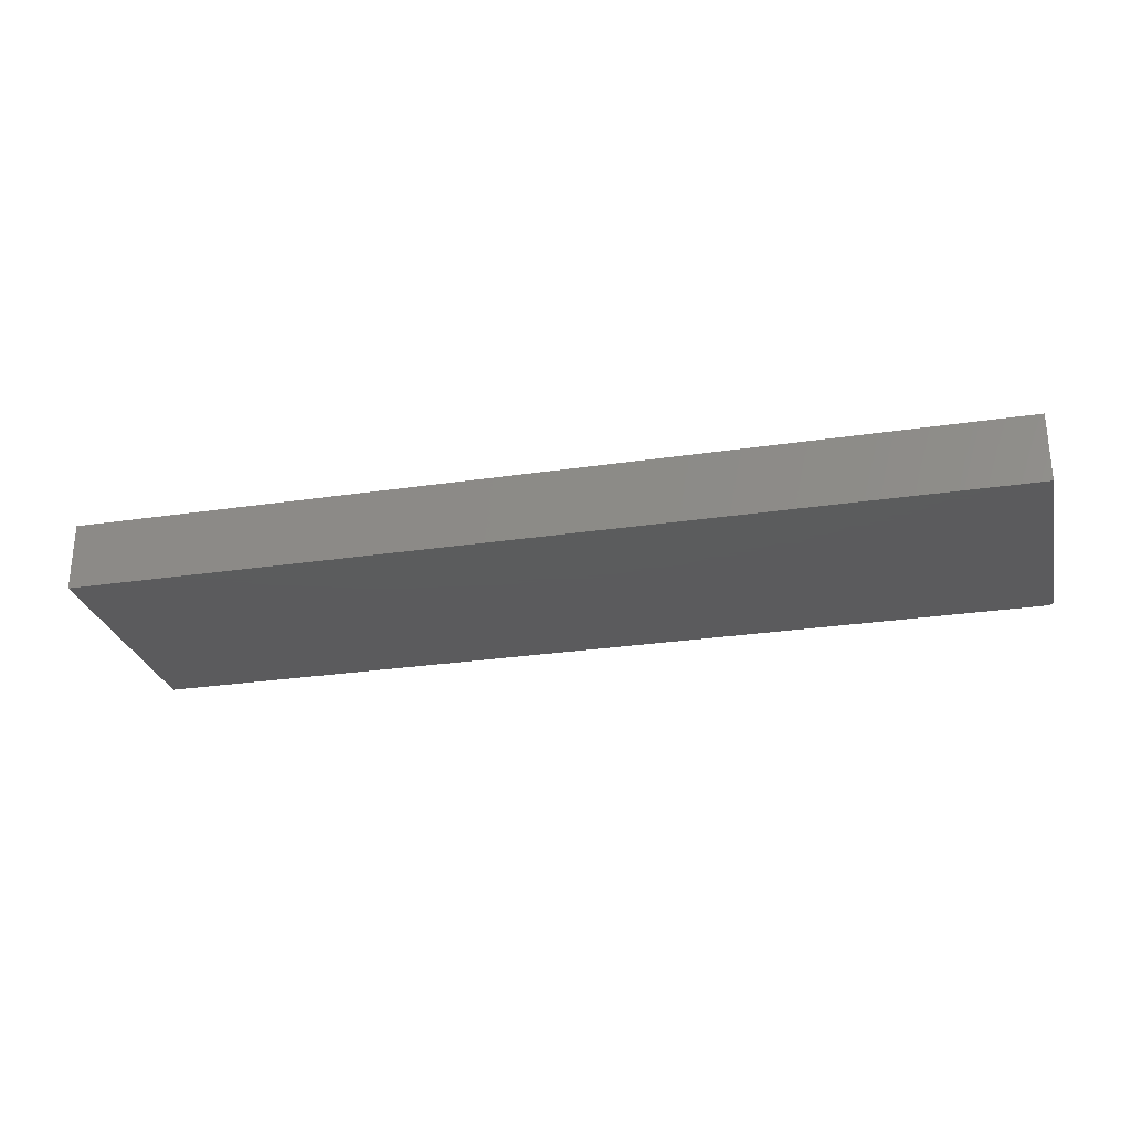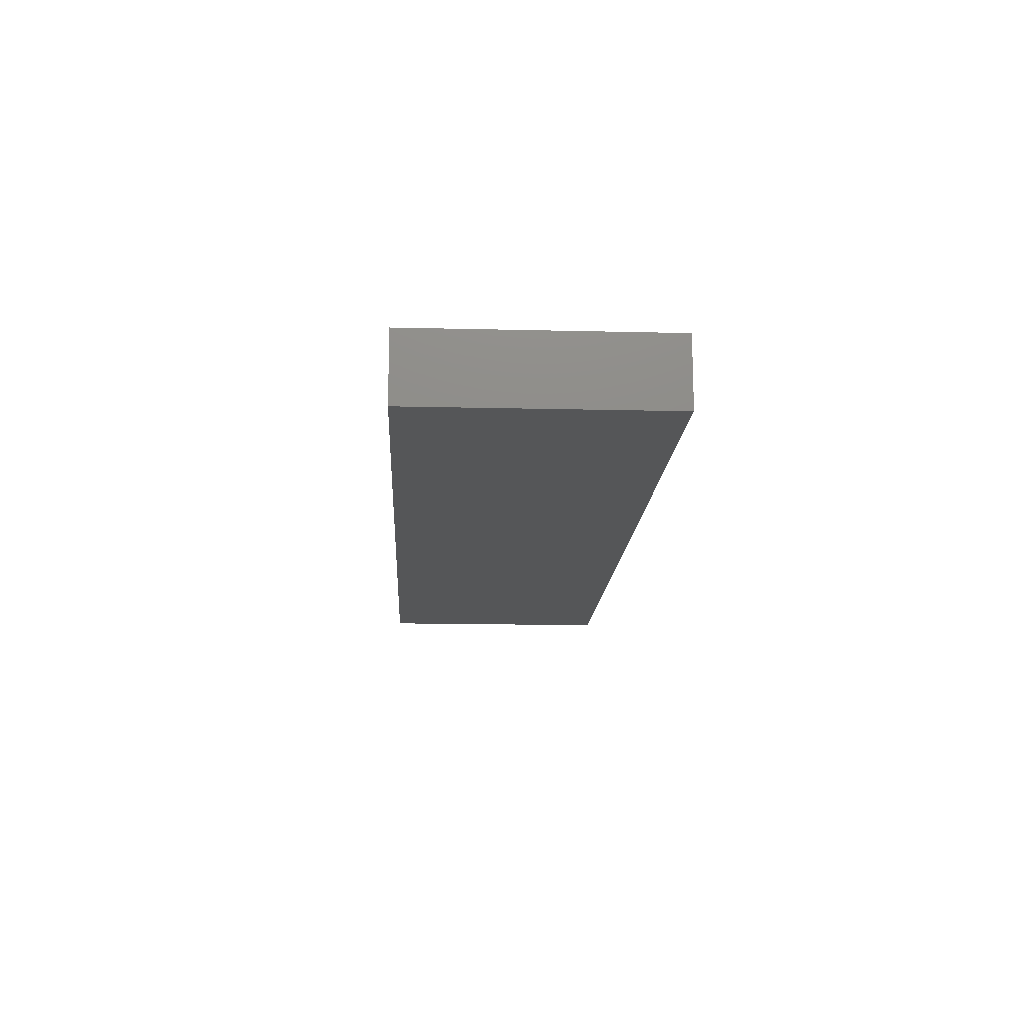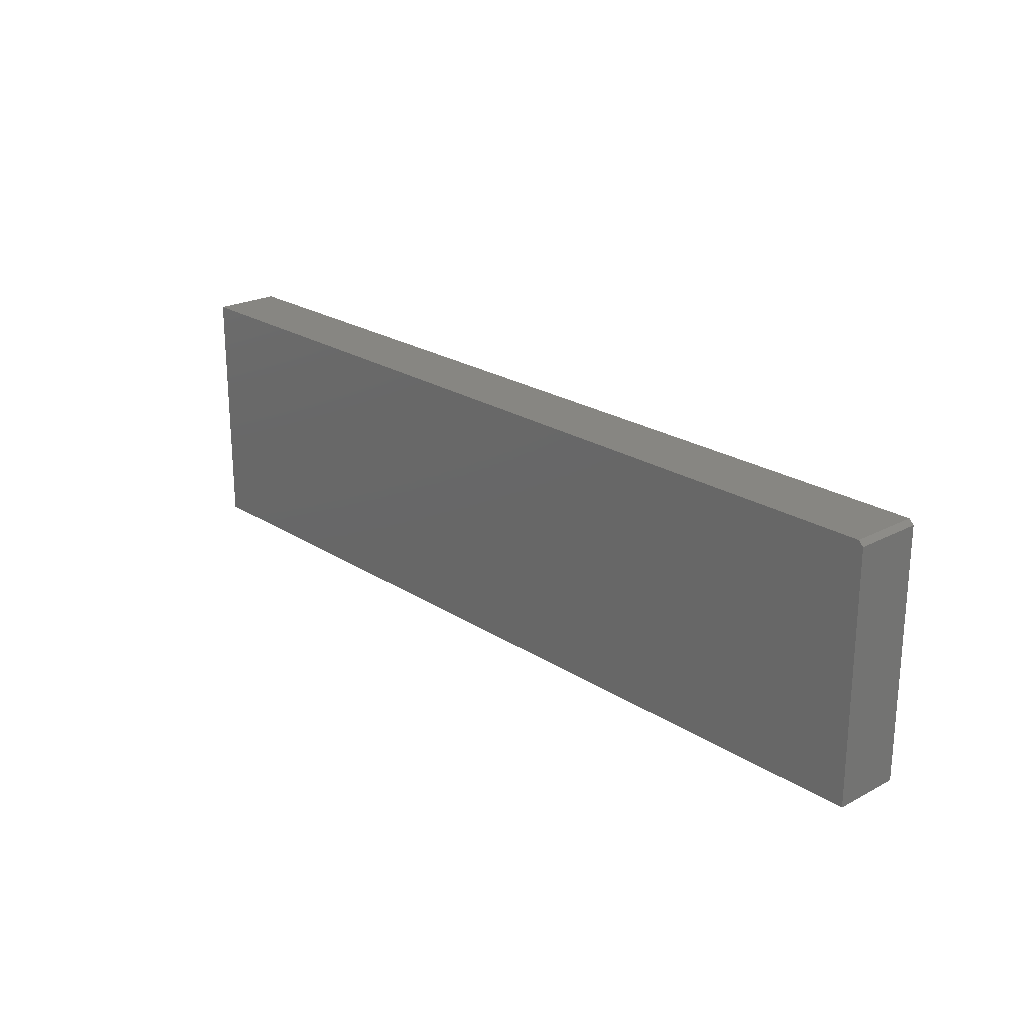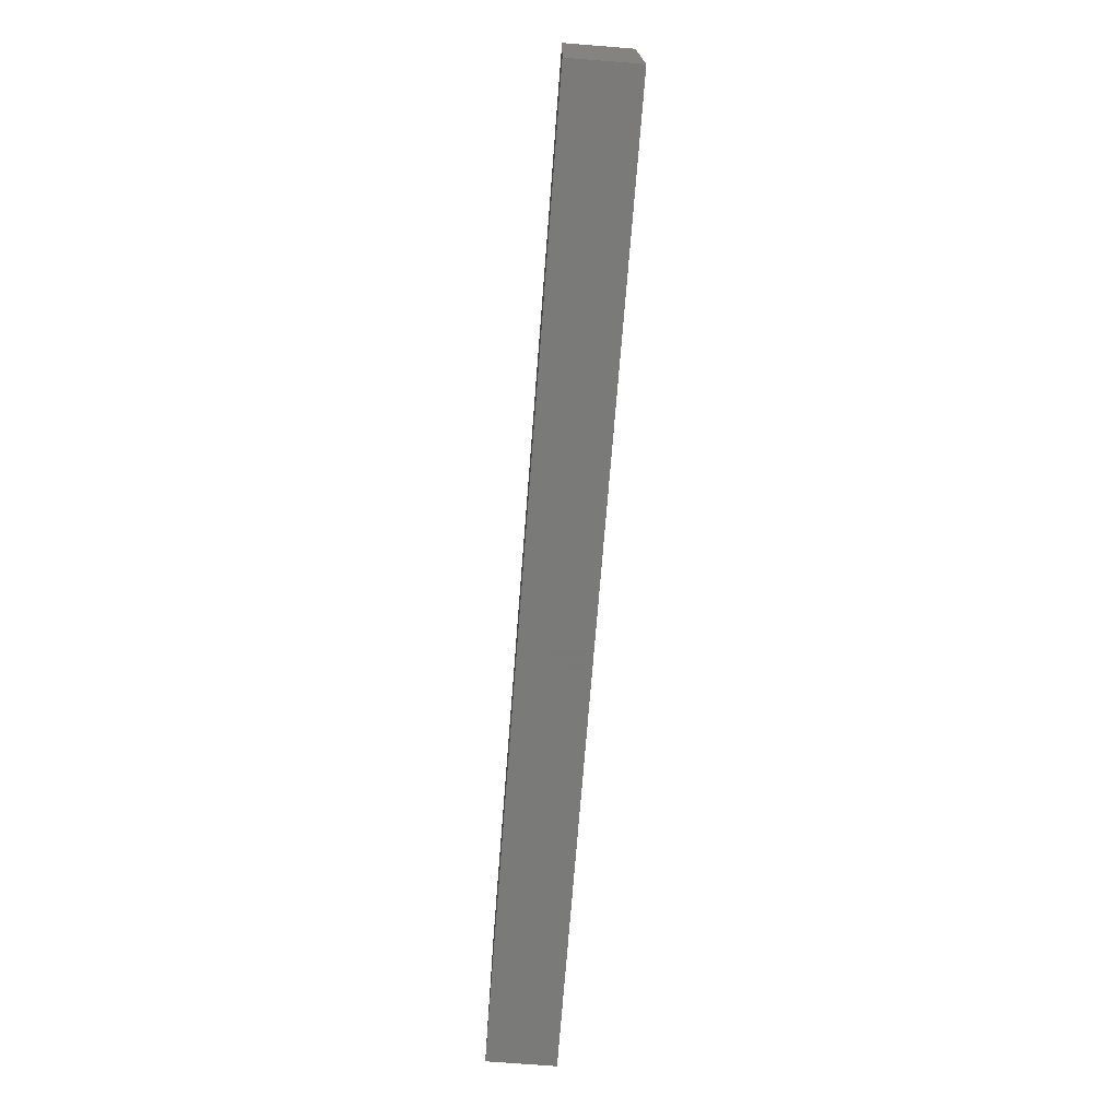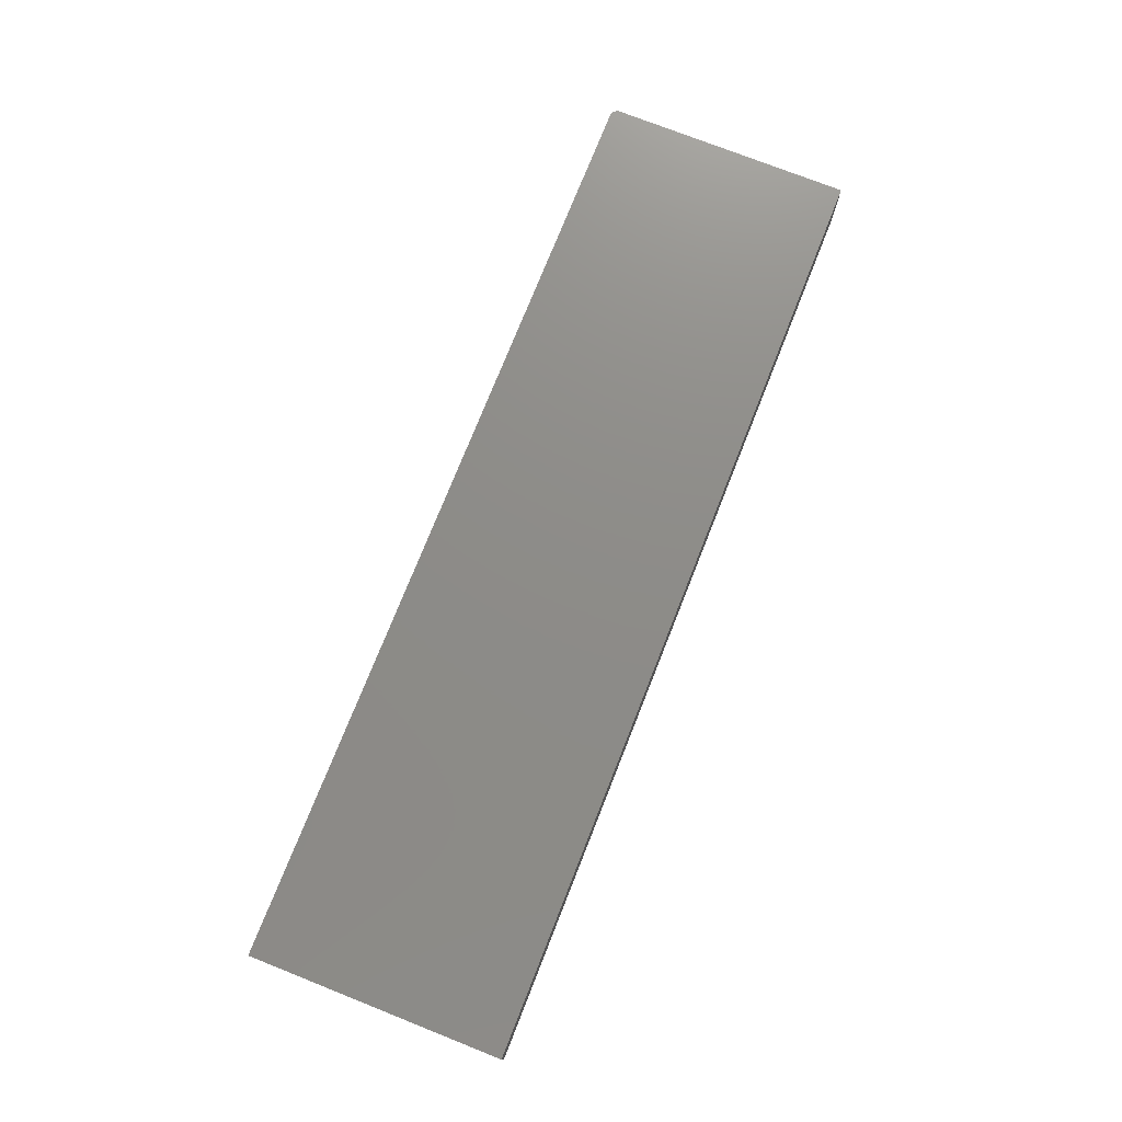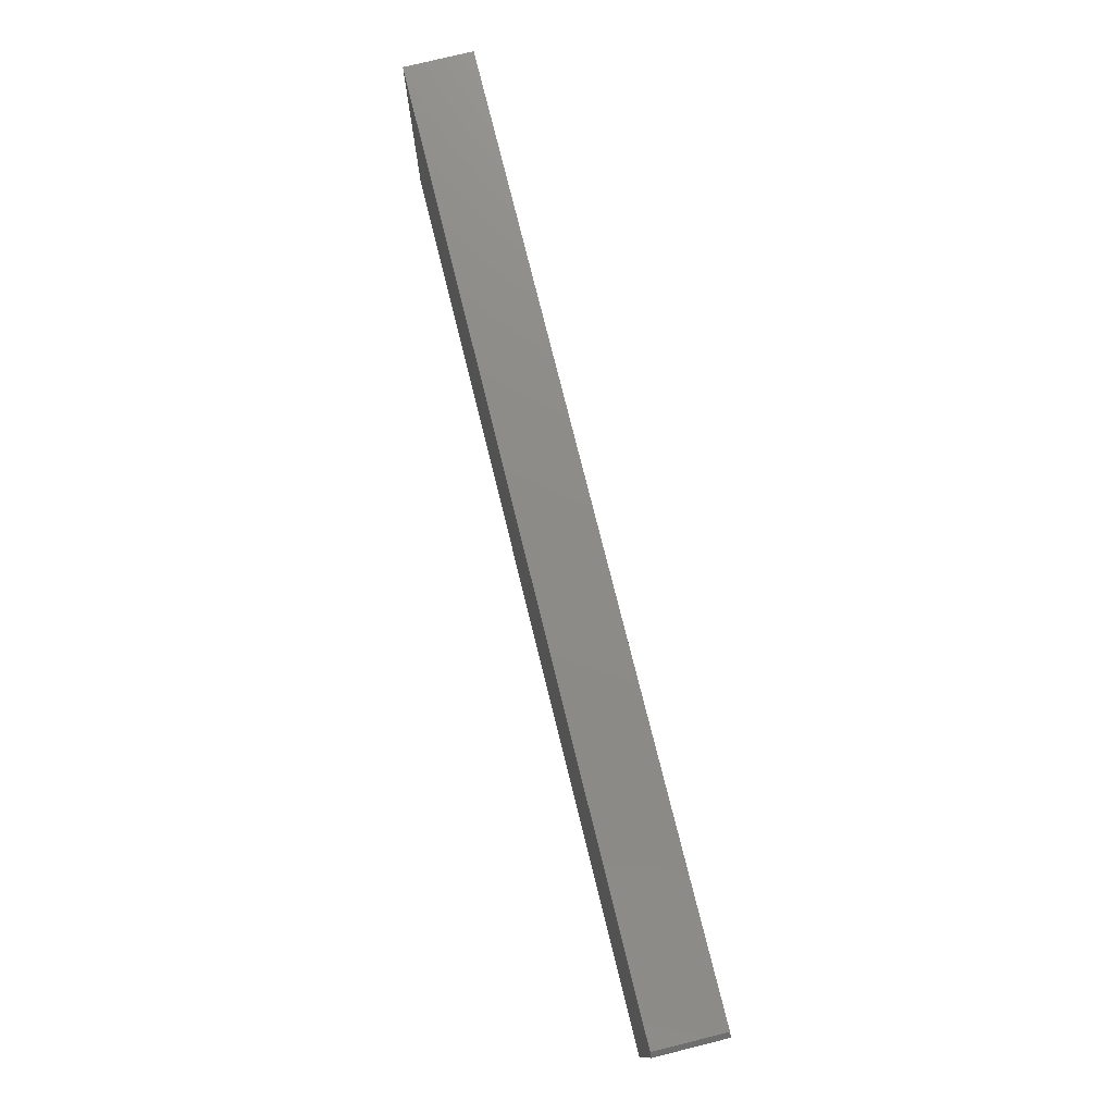
<metadata>
{"format":"stl","ext":"stl","renderer":"f3d","projection":"perspective","resolution":1024,"background":"white","views":[{"elev":-27.3,"azim":13.0,"up":"+Z"},{"elev":-14.7,"azim":-93.0,"up":"+Z"},{"elev":22.5,"azim":47.8,"up":"+Y"},{"elev":-72.7,"azim":85.5,"up":"+Y"},{"elev":74.8,"azim":-68.4,"up":"+Z"},{"elev":75.9,"azim":76.1,"up":"+Y"}]}
</metadata>
<code>
# stl→obj: 10 verts, 16 faces
v -0.75 0 -0.05469
v -0.75 6.902e-18 0.05584
v 0.7422 1.657e-16 -0.05469
v 0.7422 1.726e-16 0.05584
v -0.75 -0.4062 0.05584
v 0.75 -0.4062 0.05584
v 0.75 -0.007812 0.05584
v 0.75 -0.007812 -0.05469
v 0.75 -0.4062 -0.05469
v -0.75 -0.4062 -0.05469
f 1 2 3
f 3 2 4
f 2 5 4
f 4 5 6
f 4 6 7
f 8 7 9
f 9 7 6
f 10 1 9
f 9 1 3
f 9 3 8
f 8 3 7
f 7 3 4
f 10 9 5
f 5 9 6
f 2 1 5
f 5 1 10

</code>
